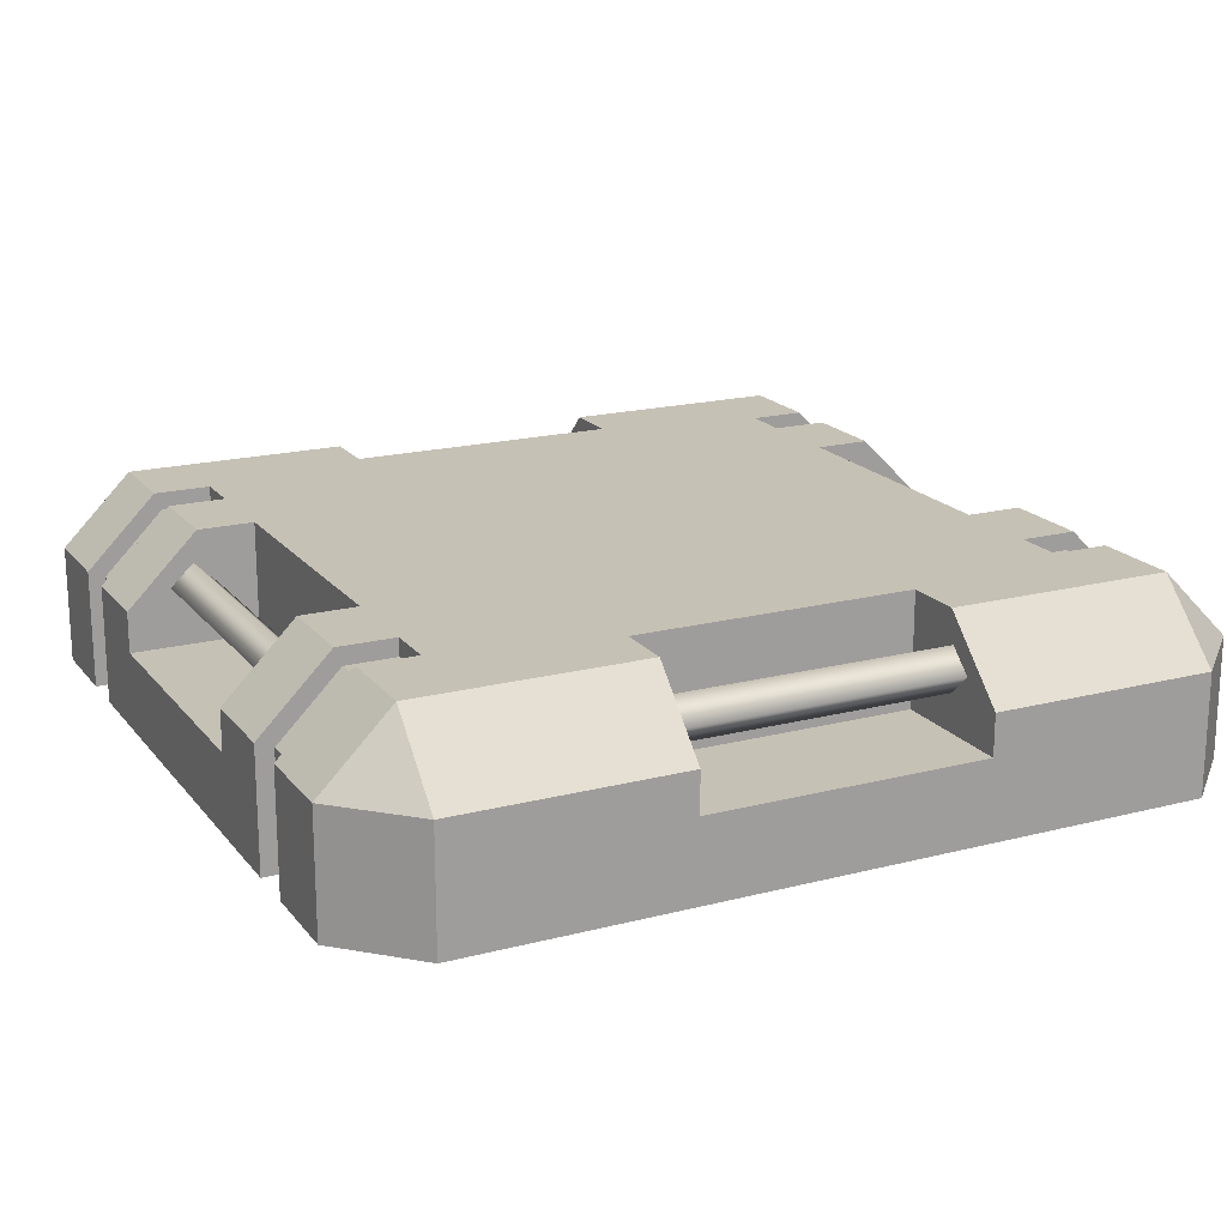
<metadata>
{"format":"obj","ext":"obj","renderer":"f3d","projection":"perspective","resolution":1024,"background":"white","views":[{"elev":18.7,"azim":-116.3,"up":"+Y"}]}
</metadata>
<code>
g sci_fi_BoxUp
v -0.5038 0.1377 0.422
v -0.422 0.2194 0.422
v -0.422 0.1377 0.5038
v 0.5038 0.1377 0.422
v 0.422 0.1377 0.5038
v 0.422 0.2194 0.422
v -0.4524 0.06185 0.4155
v -0.4155 0.06185 0.4524
v -0.4193 0.08246 0.4193
v 0.4193 0.08246 0.4193
v 0.4155 0.06185 0.4524
v 0.4524 0.06185 0.4155
v -0.5038 0.1377 -0.422
v -0.422 0.1377 -0.5038
v -0.422 0.2194 -0.422
v 0.5038 0.1377 -0.422
v 0.422 0.2194 -0.422
v 0.422 0.1377 -0.5038
v -0.4524 0.06185 -0.4155
v -0.4193 0.08246 -0.4193
v -0.4155 0.06185 -0.4524
v 0.4193 0.08246 -0.4193
v 0.4524 0.06185 -0.4155
v 0.4155 0.06185 -0.4524
v -0.422 0.2194 0.422
v -0.422 0.2194 0.1608
v -0.3567 0.2194 0.1608
v -0.3196 0.2194 0.3567
v -0.3196 0.2194 0.422
v -0.2633 0.2194 0.3567
v -0.212 0.2194 0.1608
v -0.3567 0.2194 -0.1608
v -0.1608 0.2194 0.3567
v -0.1608 0.2194 0.422
v -0.2633 0.2194 0.422
v 0.212 0.2194 0.1608
v 0.1608 0.2194 0.3567
v -0.212 0.2194 -0.1608
v 0.2633 0.2194 0.3567
v 0.1608 0.2194 0.422
v 0.2633 0.2194 0.422
v 0.3567 0.2194 0.1608
v 0.3196 0.2194 0.3567
v 0.422 0.2194 0.422
v 0.3196 0.2194 0.422
v 0.422 0.2194 0.1608
v 0.212 0.2194 -0.1608
v 0.3567 0.2194 -0.1608
v -0.2633 0.2194 -0.3567
v -0.1608 0.2194 -0.3567
v -0.1608 0.2194 -0.422
v -0.2633 0.2194 -0.422
v -0.3196 0.2194 -0.3567
v 0.1608 0.2194 -0.3567
v -0.422 0.2194 -0.422
v -0.422 0.2194 -0.1608
v -0.3196 0.2194 -0.422
v 0.2633 0.2194 -0.3567
v 0.1608 0.2194 -0.422
v 0.2633 0.2194 -0.422
v 0.3196 0.2194 -0.3567
v 0.422 0.2194 -0.422
v 0.422 0.2194 -0.1608
v 0.3196 0.2194 -0.422
v -0.422 0.2194 0.422
v -0.5038 0.1377 0.422
v -0.5038 0.1377 0.1608
v -0.422 0.2194 0.1608
v -0.5038 0.1377 0.422
v -0.5038 0.09103 0.1608
v -0.5038 0.1377 0.1608
v -0.5038 0 0.1608
v -0.5038 0 0.422
v -0.5038 0 -0.1608
v -0.5038 0.09103 -0.1608
v -0.5038 0.1377 -0.422
v -0.5038 0.1377 -0.1608
v -0.5038 0 -0.422
v -0.5038 0.09103 0.1608
v -0.3567 0.09103 0.1608
v -0.3567 0.2194 0.1608
v -0.422 0.2194 0.1608
v -0.5038 0.1377 0.1608
v -0.1608 0.2194 0.422
v -0.1608 0.09103 0.5038
v -0.1608 0.1377 0.5038
v -0.1608 0.2194 0.3567
v -0.1608 0.09103 0.3567
v -0.3196 0.1997 0.3567
v -0.2633 0.1997 0.3567
v -0.2633 0.1997 0.4138
v -0.3196 0.1997 0.4138
v -0.3196 0.1997 0.4138
v -0.2633 0.1997 0.4138
v -0.2633 0.1295 0.484
v -0.3196 0.1295 0.484
v -0.422 0.2194 0.422
v -0.3196 0.2194 0.422
v -0.3196 0.1377 0.5038
v -0.422 0.1377 0.5038
v -0.1608 0.1377 0.5038
v -0.2633 0.1377 0.5038
v -0.2633 0.2194 0.422
v -0.1608 0.2194 0.422
v -0.1608 0.09103 0.5038
v -0.2633 0.1377 0.5038
v -0.1608 0.1377 0.5038
v 0 0 0.5038
v -0.2633 0 0.5038
v 0.1608 0.09103 0.5038
v 0.2633 0.1377 0.5038
v 0.2633 0 0.5038
v 0.1608 0.1377 0.5038
v -0.3196 0.2194 0.3567
v -0.2633 0.2194 0.3567
v -0.2633 0.1997 0.3567
v -0.3196 0.1997 0.3567
v -0.2633 0.2194 0.3567
v -0.2633 0.2194 0.422
v -0.2633 0.1997 0.4138
v -0.2633 0.1997 0.3567
v -0.3196 0.2194 0.422
v -0.3196 0.2194 0.3567
v -0.3196 0.1997 0.3567
v -0.3196 0.1997 0.4138
v -0.2633 0.2194 0.422
v -0.2633 0.1377 0.5038
v -0.2633 0.1295 0.484
v -0.2633 0.1997 0.4138
v -0.2633 0.1377 0.5038
v -0.2633 0 0.484
v -0.2633 0 0.5038
v -0.3196 0.1377 0.5038
v -0.3196 0.2194 0.422
v -0.3196 0.1997 0.4138
v -0.3196 0.1295 0.484
v -0.3196 0 0.5038
v -0.3196 0 0.484
v -0.5038 0.1377 0.422
v -0.422 0.1377 0.5038
v -0.422 0 0.5038
v -0.5038 0 0.422
v -0.3196 0.1295 0.484
v -0.2633 0.1295 0.484
v -0.2633 0 0.484
v -0.3196 0 0.484
v -0.422 0.1377 0.5038
v -0.3196 0.1377 0.5038
v -0.3196 0 0.5038
v -0.422 0 0.5038
v -0.422 0 0.5038
v -0.3196 0 0.5038
v -0.3196 0 0.484
v -0.2914 0 0.4524
v -0.2633 0 0.484
v -0.4155 0 0.4524
v -0.4524 0 0.4155
v -0.5038 0 0.422
v -0.5038 0 0.1608
v -0.4524 0 0.1608
v -0.4524 0 -0.1608
v -0.5038 0 -0.1608
v -0.4524 0 -0.4155
v -0.5038 0 -0.422
v -0.422 0 -0.5038
v -0.4155 0 -0.4524
v -0.2914 0 -0.4524
v -0.3196 0 -0.484
v -0.3196 0 -0.5038
v -0.2633 0 -0.484
v 0 0 -0.4524
v 0 0 -0.484
v 0.2914 0 -0.4524
v 0 0 -0.5038
v -0.2633 0 -0.5038
v 0.2633 0 -0.484
v 0.2633 0 -0.5038
v 0.3196 0 -0.484
v 0.422 0 -0.5038
v 0.3196 0 -0.5038
v 0.4155 0 -0.4524
v 0.4524 0 -0.4155
v 0.5038 0 -0.422
v 0.5038 0 -0.1608
v 0.4524 0 -0.1608
v 0.4524 0 0.1608
v 0.5038 0 0.1608
v 0.4524 0 0.4155
v 0.5038 0 0.422
v 0.422 0 0.5038
v 0.4155 0 0.4524
v 0.2914 0 0.4524
v 0.3196 0 0.484
v 0.3196 0 0.5038
v 0.2633 0 0.484
v 0 0 0.4524
v 0 0 0.484
v 0 0 0.5038
v 0.2633 0 0.5038
v -0.2633 0 0.5038
v 0.422 0.2194 0.422
v 0.422 0.2194 0.1608
v 0.5038 0.1377 0.1608
v 0.5038 0.1377 0.422
v 0.5038 0.1377 0.422
v 0.5038 0.1377 0.1608
v 0.5038 0.09103 0.1608
v 0.5038 0 0.1608
v 0.5038 0 0.422
v 0.5038 0.09103 -0.1608
v 0.5038 0 -0.1608
v 0.5038 0.1377 -0.422
v 0.5038 0.1377 -0.1608
v 0.5038 0 -0.422
v 0.5038 0.09103 0.1608
v 0.3567 0.2194 0.1608
v 0.3567 0.09103 0.1608
v 0.422 0.2194 0.1608
v 0.5038 0.1377 0.1608
v 0.1608 0.2194 0.422
v 0.1608 0.1377 0.5038
v 0.1608 0.09103 0.5038
v 0.1608 0.2194 0.3567
v 0.1608 0.09103 0.3567
v 0.3196 0.1997 0.3567
v 0.3196 0.1997 0.4138
v 0.2633 0.1997 0.4138
v 0.2633 0.1997 0.3567
v 0.3196 0.1997 0.4138
v 0.3196 0.1295 0.484
v 0.2633 0.1295 0.484
v 0.2633 0.1997 0.4138
v 0.422 0.2194 0.422
v 0.422 0.1377 0.5038
v 0.3196 0.1377 0.5038
v 0.3196 0.2194 0.422
v 0.1608 0.1377 0.5038
v 0.1608 0.2194 0.422
v 0.2633 0.2194 0.422
v 0.2633 0.1377 0.5038
v 0.3196 0.2194 0.3567
v 0.3196 0.1997 0.3567
v 0.2633 0.1997 0.3567
v 0.2633 0.2194 0.3567
v 0.2633 0.2194 0.3567
v 0.2633 0.1997 0.3567
v 0.2633 0.1997 0.4138
v 0.2633 0.2194 0.422
v 0.2633 0.1295 0.484
v 0.2633 0.1377 0.5038
v 0.2633 0.1377 0.5038
v 0.2633 0 0.484
v 0.2633 0 0.5038
v 0.3196 0.2194 0.422
v 0.3196 0.1997 0.3567
v 0.3196 0.2194 0.3567
v 0.3196 0.1997 0.4138
v 0.3196 0.1377 0.5038
v 0.3196 0.1295 0.484
v 0.3196 0 0.5038
v 0.3196 0 0.484
v 0.3196 0.1377 0.5038
v 0.5038 0.1377 0.422
v 0.5038 0 0.422
v 0.422 0 0.5038
v 0.422 0.1377 0.5038
v 0.3196 0.1295 0.484
v 0.3196 0 0.484
v 0.2633 0 0.484
v 0.2633 0.1295 0.484
v 0.422 0.1377 0.5038
v 0.422 0 0.5038
v 0.3196 0 0.5038
v 0.3196 0.1377 0.5038
v -0.1608 0.09103 0.3567
v -0.1608 0.2194 0.3567
v 0.1608 0.2194 0.3567
v 0.1608 0.09103 0.3567
v -0.1608 0.09103 0.5038
v -0.1608 0.09103 0.3567
v 0.1608 0.09103 0.3567
v 0.1608 0.09103 0.5038
v -0.4524 0.06185 0.1608
v -0.4524 0.06185 0.4155
v -0.4193 0.08246 0.4193
v -0.4193 0.08246 0.1608
v -0.4193 0.08246 -0.1608
v -0.4524 0.06185 -0.1608
v -0.4193 0.08246 -0.4193
v -0.4524 0.06185 -0.4155
v 0 0.08246 0.4193
v -0.4193 0.08246 0.4193
v -0.4155 0.06185 0.4524
v 0 0.06185 0.4524
v 0.4193 0.08246 0.4193
v 0.4155 0.06185 0.4524
v 0.4193 0.08246 0.1608
v 0.4193 0.08246 0.4193
v 0.4524 0.06185 0.4155
v 0.4524 0.06185 0.1608
v 0.4524 0.06185 -0.1608
v 0.4193 0.08246 -0.1608
v 0.4524 0.06185 -0.4155
v 0.4193 0.08246 -0.4193
v -0.4524 0 0.4155
v -0.4524 0.06185 0.4155
v -0.4524 0.06185 0.1608
v -0.4524 0 0.1608
v -0.4524 0.06185 -0.1608
v -0.4524 0 -0.1608
v -0.4524 0 -0.4155
v -0.4524 0.06185 -0.4155
v -0.2914 0 0.4524
v -0.4155 0.06185 0.4524
v -0.4155 0 0.4524
v 0 0.06185 0.4524
v 0 0 0.4524
v 0.2914 0 0.4524
v 0.4155 0 0.4524
v 0.4155 0.06185 0.4524
v -0.4155 0 0.4524
v -0.4155 0.06185 0.4524
v -0.4524 0.06185 0.4155
v -0.4524 0 0.4155
v 0.4524 0 0.1608
v 0.4524 0.06185 0.4155
v 0.4524 0 0.4155
v 0.4524 0.06185 0.1608
v 0.4524 0 -0.1608
v 0.4524 0.06185 -0.1608
v 0.4524 0.06185 -0.4155
v 0.4524 0 -0.4155
v 0.4524 0 0.4155
v 0.4524 0.06185 0.4155
v 0.4155 0.06185 0.4524
v 0.4155 0 0.4524
v -0.422 0.2194 -0.422
v -0.422 0.2194 -0.1608
v -0.5038 0.1377 -0.1608
v -0.5038 0.1377 -0.422
v -0.5038 0.09103 -0.1608
v -0.3567 0.2194 -0.1608
v -0.3567 0.09103 -0.1608
v -0.422 0.2194 -0.1608
v -0.5038 0.1377 -0.1608
v -0.1608 0.2194 -0.422
v -0.1608 0.1377 -0.5038
v -0.1608 0.09103 -0.5038
v -0.1608 0.2194 -0.3567
v -0.1608 0.09103 -0.3567
v -0.3196 0.1997 -0.3567
v -0.3196 0.1997 -0.4138
v -0.2633 0.1997 -0.4138
v -0.2633 0.1997 -0.3567
v -0.3196 0.1997 -0.4138
v -0.3196 0.1295 -0.484
v -0.2633 0.1295 -0.484
v -0.2633 0.1997 -0.4138
v -0.422 0.2194 -0.422
v -0.422 0.1377 -0.5038
v -0.3196 0.1377 -0.5038
v -0.3196 0.2194 -0.422
v -0.1608 0.1377 -0.5038
v -0.1608 0.2194 -0.422
v -0.2633 0.2194 -0.422
v -0.2633 0.1377 -0.5038
v -0.1608 0.09103 -0.5038
v -0.1608 0.1377 -0.5038
v -0.2633 0.1377 -0.5038
v 0 0 -0.5038
v -0.2633 0 -0.5038
v 0.1608 0.09103 -0.5038
v 0.2633 0.1377 -0.5038
v 0.2633 0 -0.5038
v 0.1608 0.1377 -0.5038
v -0.3196 0.2194 -0.3567
v -0.3196 0.1997 -0.3567
v -0.2633 0.1997 -0.3567
v -0.2633 0.2194 -0.3567
v -0.2633 0.2194 -0.3567
v -0.2633 0.1997 -0.3567
v -0.2633 0.1997 -0.4138
v -0.2633 0.2194 -0.422
v -0.2633 0.1295 -0.484
v -0.2633 0.1377 -0.5038
v -0.2633 0.1377 -0.5038
v -0.2633 0 -0.484
v -0.2633 0 -0.5038
v -0.3196 0.2194 -0.422
v -0.3196 0.1997 -0.4138
v -0.3196 0.1997 -0.3567
v -0.3196 0.2194 -0.3567
v -0.3196 0.1377 -0.5038
v -0.3196 0.1997 -0.4138
v -0.3196 0.2194 -0.422
v -0.3196 0.1295 -0.484
v -0.3196 0 -0.5038
v -0.3196 0 -0.484
v -0.5038 0.1377 -0.422
v -0.5038 0 -0.422
v -0.422 0 -0.5038
v -0.422 0.1377 -0.5038
v -0.3196 0.1295 -0.484
v -0.3196 0 -0.484
v -0.2633 0 -0.484
v -0.2633 0.1295 -0.484
v -0.422 0.1377 -0.5038
v -0.422 0 -0.5038
v -0.3196 0 -0.5038
v -0.3196 0.1377 -0.5038
v 0.422 0.2194 -0.422
v 0.5038 0.1377 -0.422
v 0.5038 0.1377 -0.1608
v 0.422 0.2194 -0.1608
v 0.5038 0.09103 -0.1608
v 0.3567 0.09103 -0.1608
v 0.3567 0.2194 -0.1608
v 0.422 0.2194 -0.1608
v 0.5038 0.1377 -0.1608
v 0.1608 0.2194 -0.422
v 0.1608 0.09103 -0.5038
v 0.1608 0.1377 -0.5038
v 0.1608 0.2194 -0.3567
v 0.1608 0.09103 -0.3567
v 0.3196 0.1997 -0.3567
v 0.2633 0.1997 -0.3567
v 0.2633 0.1997 -0.4138
v 0.3196 0.1997 -0.4138
v 0.3196 0.1997 -0.4138
v 0.2633 0.1997 -0.4138
v 0.2633 0.1295 -0.484
v 0.3196 0.1295 -0.484
v 0.422 0.2194 -0.422
v 0.3196 0.2194 -0.422
v 0.3196 0.1377 -0.5038
v 0.422 0.1377 -0.5038
v 0.1608 0.1377 -0.5038
v 0.2633 0.1377 -0.5038
v 0.2633 0.2194 -0.422
v 0.1608 0.2194 -0.422
v 0.3196 0.2194 -0.3567
v 0.2633 0.2194 -0.3567
v 0.2633 0.1997 -0.3567
v 0.3196 0.1997 -0.3567
v 0.2633 0.2194 -0.3567
v 0.2633 0.2194 -0.422
v 0.2633 0.1997 -0.4138
v 0.2633 0.1997 -0.3567
v 0.3196 0.2194 -0.422
v 0.3196 0.2194 -0.3567
v 0.3196 0.1997 -0.3567
v 0.3196 0.1997 -0.4138
v 0.2633 0.2194 -0.422
v 0.2633 0.1377 -0.5038
v 0.2633 0.1295 -0.484
v 0.2633 0.1997 -0.4138
v 0.2633 0.1377 -0.5038
v 0.2633 0 -0.484
v 0.2633 0 -0.5038
v 0.3196 0.1377 -0.5038
v 0.3196 0.2194 -0.422
v 0.3196 0.1997 -0.4138
v 0.3196 0.1295 -0.484
v 0.3196 0 -0.5038
v 0.3196 0 -0.484
v 0.5038 0.1377 -0.422
v 0.422 0.1377 -0.5038
v 0.422 0 -0.5038
v 0.5038 0 -0.422
v 0.3196 0.1295 -0.484
v 0.2633 0.1295 -0.484
v 0.2633 0 -0.484
v 0.3196 0 -0.484
v 0.422 0.1377 -0.5038
v 0.3196 0.1377 -0.5038
v 0.3196 0 -0.5038
v 0.422 0 -0.5038
v -0.1608 0.09103 -0.3567
v 0.1608 0.09103 -0.3567
v 0.1608 0.2194 -0.3567
v -0.1608 0.2194 -0.3567
v -0.1608 0.09103 -0.5038
v 0.1608 0.09103 -0.5038
v 0.1608 0.09103 -0.3567
v -0.1608 0.09103 -0.3567
v 0 0.08246 -0.4193
v -0.4155 0.06185 -0.4524
v -0.4193 0.08246 -0.4193
v 0 0.06185 -0.4524
v 0.4193 0.08246 -0.4193
v 0.4155 0.06185 -0.4524
v -0.2914 0 -0.4524
v -0.4155 0 -0.4524
v -0.4155 0.06185 -0.4524
v 0 0.06185 -0.4524
v 0 0 -0.4524
v 0.2914 0 -0.4524
v 0.4155 0 -0.4524
v 0.4155 0.06185 -0.4524
v -0.4155 0 -0.4524
v -0.4524 0 -0.4155
v -0.4524 0.06185 -0.4155
v -0.4155 0.06185 -0.4524
v 0.4524 0 -0.4155
v 0.4155 0 -0.4524
v 0.4155 0.06185 -0.4524
v 0.4524 0.06185 -0.4155
v 0.3567 0.09103 0.1608
v 0.3567 0.2194 0.1608
v 0.3567 0.2194 -0.1608
v 0.3567 0.09103 -0.1608
v 0.5038 0.09103 0.1608
v 0.3567 0.09103 0.1608
v 0.3567 0.09103 -0.1608
v 0.5038 0.09103 -0.1608
v -0.3567 0.09103 0.1608
v -0.5038 0.09103 0.1608
v -0.5038 0.09103 -0.1608
v -0.3567 0.09103 -0.1608
v -0.3567 0.2194 0.1608
v -0.3567 0.09103 0.1608
v -0.3567 0.09103 -0.1608
v -0.3567 0.2194 -0.1608
v 0.1744 0.1325 -0.4277
v -0.1726 0.1325 -0.4277
v -0.1726 0.1577 -0.401
v 0.1744 0.1576 -0.4011
v -0.1726 0.1829 -0.4277
v 0.1744 0.1829 -0.4277
v -0.1726 0.1576 -0.4542
v 0.1744 0.1578 -0.4542
v -0.1726 0.1325 -0.4277
v 0.1744 0.1325 -0.4277
v -0.4277 0.1325 -0.1744
v -0.4277 0.1325 0.1726
v -0.401 0.1577 0.1726
v -0.4011 0.1576 -0.1744
v -0.4277 0.1829 0.1726
v -0.4277 0.1829 -0.1744
v -0.4542 0.1576 0.1726
v -0.4542 0.1578 -0.1744
v -0.4277 0.1325 0.1726
v -0.4277 0.1325 -0.1744
v -0.1744 0.1325 0.4277
v 0.1726 0.1325 0.4277
v 0.1726 0.1577 0.401
v -0.1744 0.1576 0.4011
v 0.1726 0.1829 0.4277
v -0.1744 0.1829 0.4277
v 0.1726 0.1576 0.4542
v -0.1744 0.1578 0.4542
v 0.1726 0.1325 0.4277
v -0.1744 0.1325 0.4277
v 0.4277 0.1325 0.1744
v 0.4277 0.1325 -0.1726
v 0.401 0.1577 -0.1726
v 0.4011 0.1576 0.1744
v 0.4277 0.1829 -0.1726
v 0.4277 0.1829 0.1744
v 0.4542 0.1576 -0.1726
v 0.4542 0.1578 0.1744
v 0.4277 0.1325 -0.1726
v 0.4277 0.1325 0.1744
v 0 0.08246 0.1608
v 0 0.08246 0.4193
v 0.4193 0.08246 0.4193
v 0.4193 0.08246 0.1608
v -0.4193 0.08246 0.4193
v 0.4193 0.08246 -0.1608
v -0.4193 0.08246 0.1608
v 0 0.08246 -0.1608
v 0.4193 0.08246 -0.4193
v -0.4193 0.08246 -0.1608
v 0 0.08246 -0.4193
v -0.4193 0.08246 -0.4193
g sci_fi_BoxUp_0
f 3 2 1
f 6 5 4
f 9 8 7
f 12 11 10
f 15 14 13
f 18 17 16
f 21 20 19
f 24 23 22
f 27 26 25
f 28 27 25
f 29 28 25
f 28 30 27
f 30 31 27
f 32 27 31
f 33 31 30
f 33 30 34
f 30 35 34
f 36 31 33
f 37 36 33
f 38 32 31
f 38 31 36
f 36 37 39
f 39 37 40
f 41 39 40
f 36 39 42
f 39 43 42
f 42 43 44
f 43 45 44
f 46 42 44
f 47 36 42
f 47 38 36
f 48 47 42
f 38 49 32
f 38 47 50
f 38 50 49
f 49 50 51
f 52 49 51
f 49 53 32
f 47 54 50
f 32 53 55
f 56 32 55
f 53 57 55
f 54 47 58
f 58 47 48
f 54 58 59
f 58 60 59
f 61 58 48
f 61 48 62
f 48 63 62
f 64 61 62
f 67 66 65
f 68 67 65
f 71 70 69
f 70 72 69
f 72 73 69
f 74 72 70
f 75 74 70
f 74 75 76
f 75 77 76
f 78 74 76
f 81 80 79
f 82 81 79
f 83 82 79
f 86 85 84
f 85 87 84
f 88 87 85
f 91 90 89
f 92 91 89
f 95 94 93
f 96 95 93
f 99 98 97
f 100 99 97
f 103 102 101
f 104 103 101
f 107 106 105
f 105 106 108
f 106 109 108
f 110 105 108
f 111 110 108
f 112 111 108
f 111 113 110
f 116 115 114
f 117 116 114
f 120 119 118
f 121 120 118
f 124 123 122
f 125 124 122
f 128 127 126
f 129 128 126
f 128 131 130
f 131 132 130
f 135 134 133
f 136 135 133
f 136 133 137
f 138 136 137
f 141 140 139
f 142 141 139
f 145 144 143
f 146 145 143
f 149 148 147
f 150 149 147
f 153 152 151
f 154 153 151
f 154 155 153
f 156 154 151
f 156 151 157
f 151 158 157
f 157 158 159
f 160 157 159
f 161 160 159
f 162 161 159
f 163 161 162
f 164 163 162
f 164 165 163
f 165 166 163
f 167 166 165
f 168 167 165
f 169 168 165
f 170 167 168
f 171 167 170
f 172 171 170
f 173 171 172
f 172 170 174
f 170 175 174
f 176 172 174
f 176 173 172
f 177 176 174
f 173 176 178
f 173 178 179
f 178 180 179
f 181 173 179
f 181 179 182
f 179 183 182
f 182 183 184
f 185 182 184
f 185 184 186
f 184 187 186
f 188 186 187
f 189 188 187
f 189 190 188
f 190 191 188
f 192 191 190
f 193 192 190
f 194 193 190
f 195 192 193
f 196 192 195
f 197 196 195
f 154 196 197
f 155 154 197
f 197 195 198
f 155 197 198
f 195 199 198
f 200 155 198
f 203 202 201
f 204 203 201
f 207 206 205
f 208 207 205
f 209 208 205
f 210 207 208
f 211 210 208
f 210 211 212
f 213 210 212
f 211 214 212
f 217 216 215
f 216 218 215
f 218 219 215
f 222 221 220
f 223 222 220
f 223 224 222
f 227 226 225
f 228 227 225
f 231 230 229
f 232 231 229
f 235 234 233
f 236 235 233
f 239 238 237
f 240 239 237
f 243 242 241
f 244 243 241
f 247 246 245
f 248 247 245
f 249 247 248
f 250 249 248
f 252 249 251
f 253 252 251
f 256 255 254
f 255 257 254
f 254 257 258
f 257 259 258
f 259 261 260
f 262 259 260
f 265 264 263
f 266 265 263
f 269 268 267
f 270 269 267
f 273 272 271
f 274 273 271
f 277 276 275
f 278 277 275
f 281 280 279
f 282 281 279
f 285 284 283
f 286 285 283
f 287 286 283
f 288 287 283
f 289 287 288
f 290 289 288
f 293 292 291
f 294 293 291
f 291 295 294
f 295 296 294
f 299 298 297
f 300 299 297
f 301 300 297
f 302 301 297
f 303 301 302
f 304 303 302
f 307 306 305
f 308 307 305
f 309 307 308
f 310 309 308
f 309 310 311
f 312 309 311
f 315 314 313
f 314 316 313
f 313 316 317
f 317 316 318
f 318 316 319
f 316 320 319
f 323 322 321
f 324 323 321
f 327 326 325
f 326 328 325
f 329 325 328
f 330 329 328
f 330 331 329
f 331 332 329
f 335 334 333
f 336 335 333
f 339 338 337
f 340 339 337
f 343 342 341
f 342 344 341
f 344 345 341
f 348 347 346
f 349 348 346
f 349 350 348
f 353 352 351
f 354 353 351
f 357 356 355
f 358 357 355
f 361 360 359
f 362 361 359
f 365 364 363
f 366 365 363
f 369 368 367
f 369 367 370
f 371 369 370
f 367 372 370
f 372 373 370
f 373 374 370
f 375 373 372
f 378 377 376
f 379 378 376
f 382 381 380
f 383 382 380
f 384 382 383
f 385 384 383
f 387 384 386
f 388 387 386
f 391 390 389
f 392 391 389
f 395 394 393
f 394 396 393
f 393 396 397
f 396 398 397
f 401 400 399
f 402 401 399
f 405 404 403
f 406 405 403
f 409 408 407
f 410 409 407
f 413 412 411
f 414 413 411
f 417 416 415
f 418 417 415
f 419 418 415
f 422 421 420
f 421 423 420
f 424 423 421
f 427 426 425
f 428 427 425
f 431 430 429
f 432 431 429
f 435 434 433
f 436 435 433
f 439 438 437
f 440 439 437
f 443 442 441
f 444 443 441
f 447 446 445
f 448 447 445
f 451 450 449
f 452 451 449
f 455 454 453
f 456 455 453
f 455 458 457
f 458 459 457
f 462 461 460
f 463 462 460
f 463 460 464
f 465 463 464
f 468 467 466
f 469 468 466
f 472 471 470
f 473 472 470
f 476 475 474
f 477 476 474
f 480 479 478
f 481 480 478
f 484 483 482
f 485 484 482
f 488 487 486
f 487 489 486
f 490 486 489
f 491 490 489
f 494 493 492
f 495 494 492
f 495 492 496
f 495 496 497
f 495 497 498
f 499 495 498
f 502 501 500
f 503 502 500
f 506 505 504
f 507 506 504
f 510 509 508
f 511 510 508
f 514 513 512
f 515 514 512
f 518 517 516
f 519 518 516
f 522 521 520
f 523 522 520
f 526 525 524
f 527 526 524
f 526 527 528
f 527 529 528
f 528 529 530
f 529 531 530
f 532 530 531
f 533 532 531
f 536 535 534
f 537 536 534
f 536 537 538
f 537 539 538
f 538 539 540
f 539 541 540
f 542 540 541
f 543 542 541
f 546 545 544
f 547 546 544
f 546 547 548
f 547 549 548
f 548 549 550
f 549 551 550
f 552 550 551
f 553 552 551
f 556 555 554
f 557 556 554
f 556 557 558
f 557 559 558
f 558 559 560
f 559 561 560
f 562 560 561
f 563 562 561
f 566 565 564
f 567 566 564
f 564 565 568
f 569 567 564
f 570 564 568
f 571 569 564
f 571 564 570
f 572 569 571
f 573 571 570
f 574 572 571
f 571 573 575
f 574 571 575

</code>
